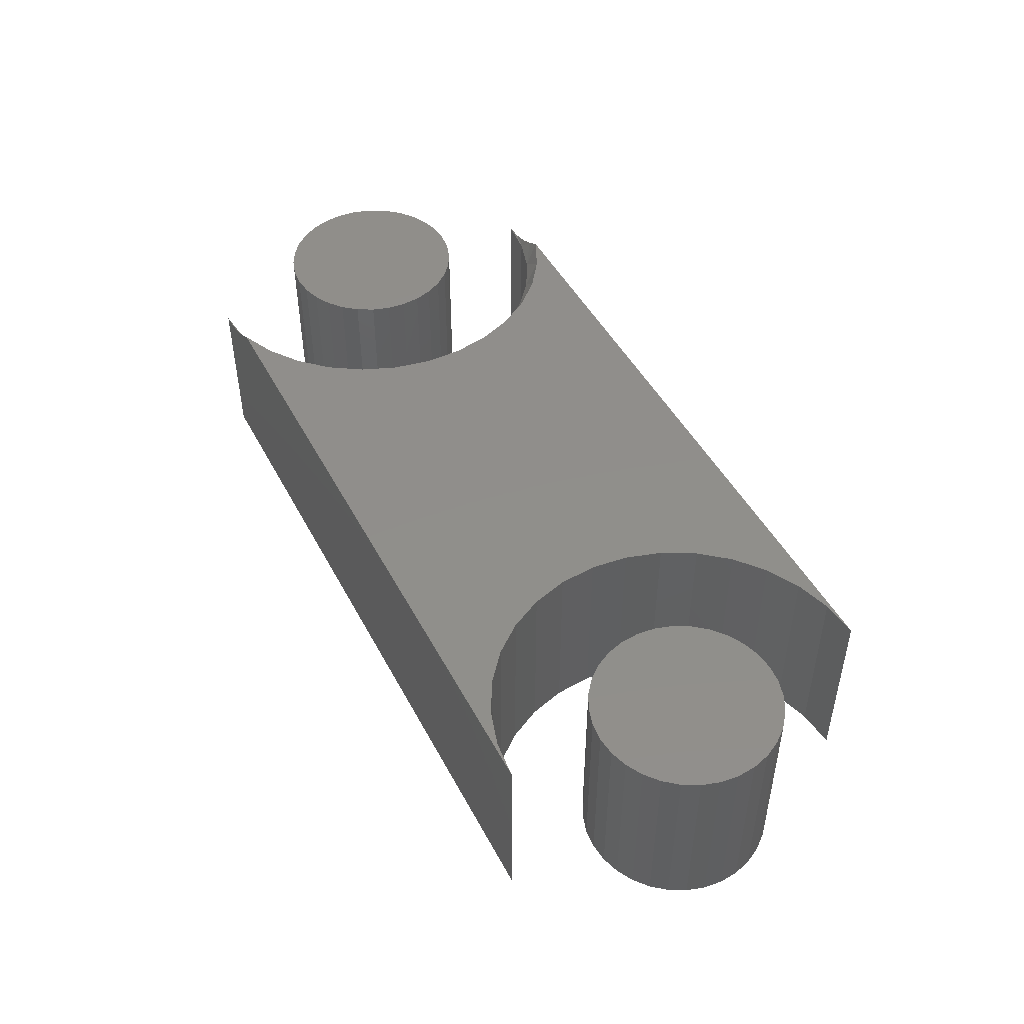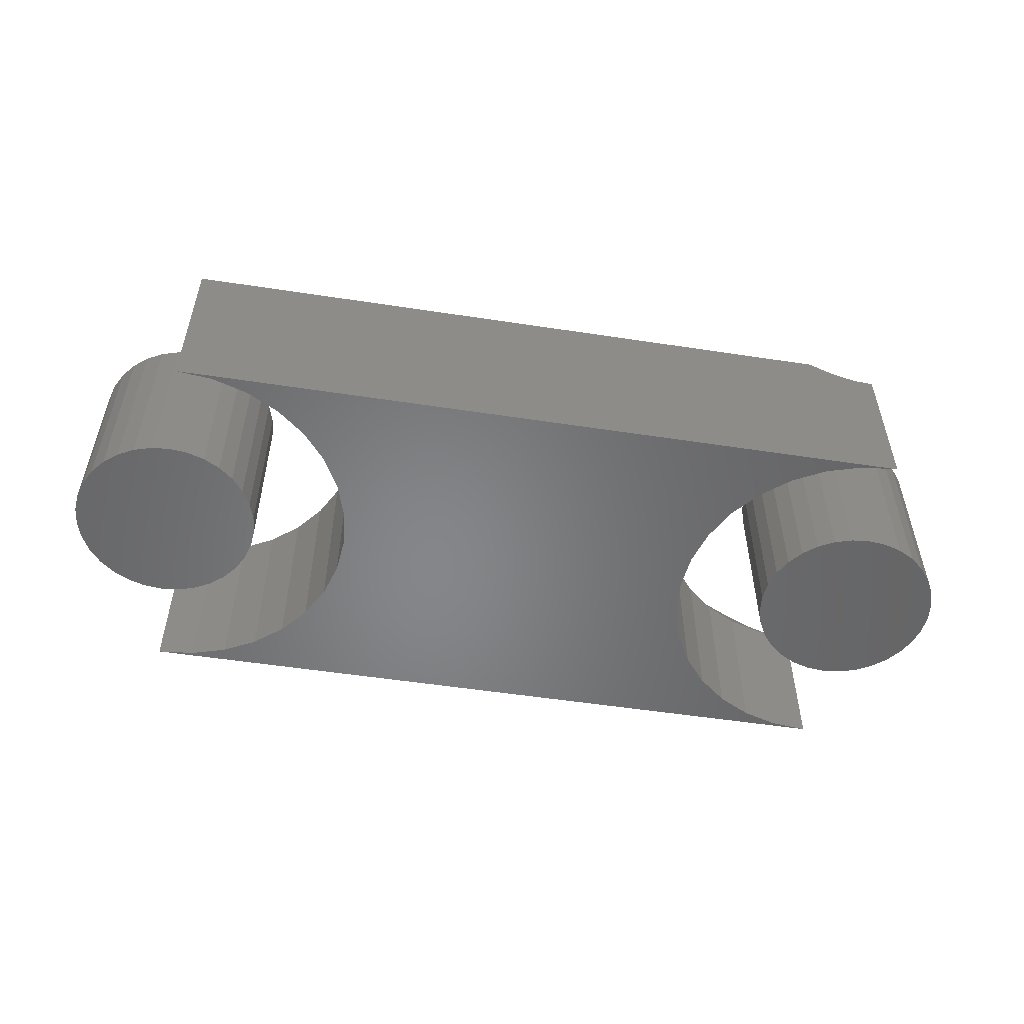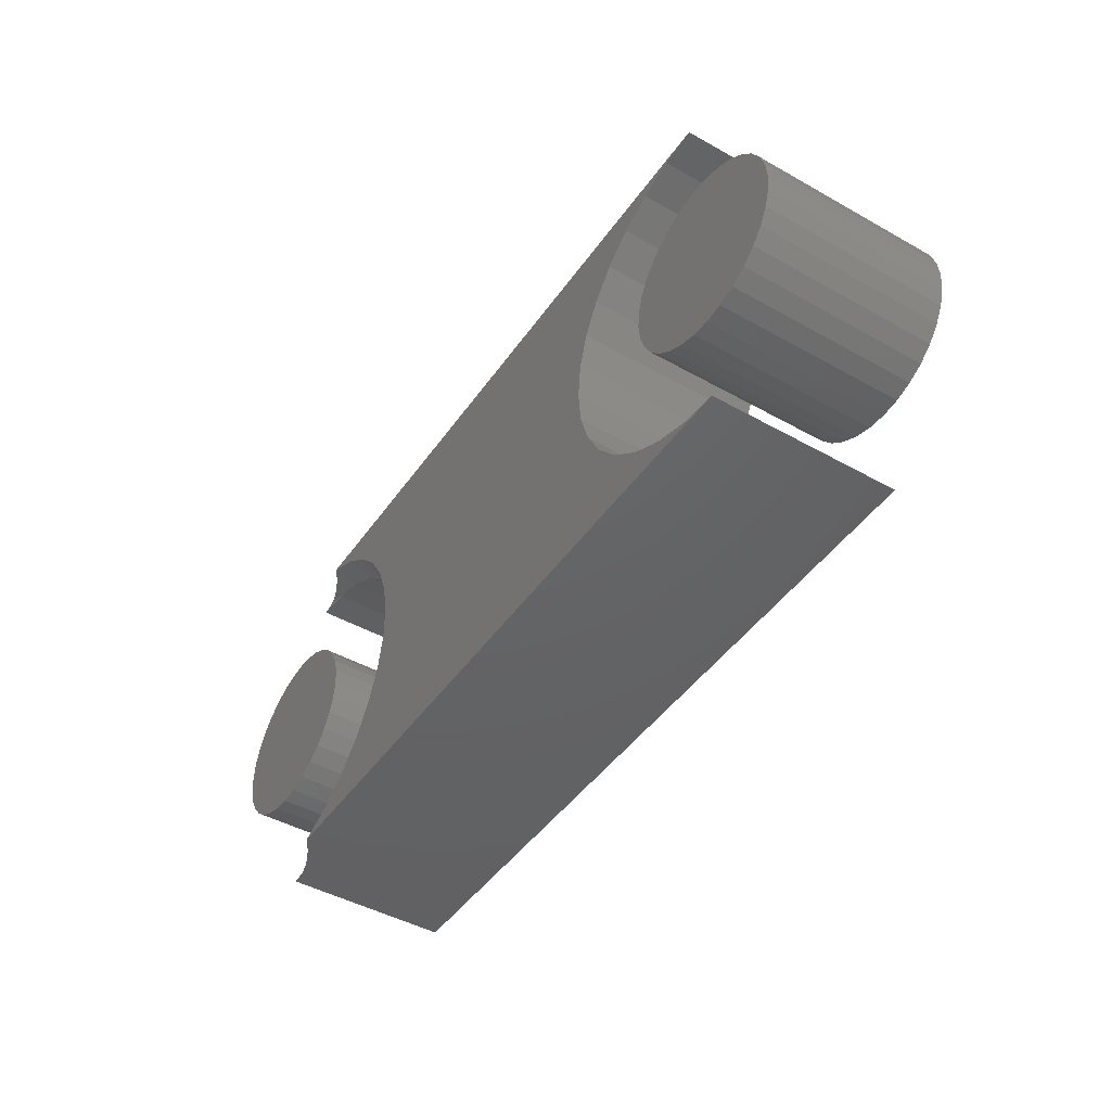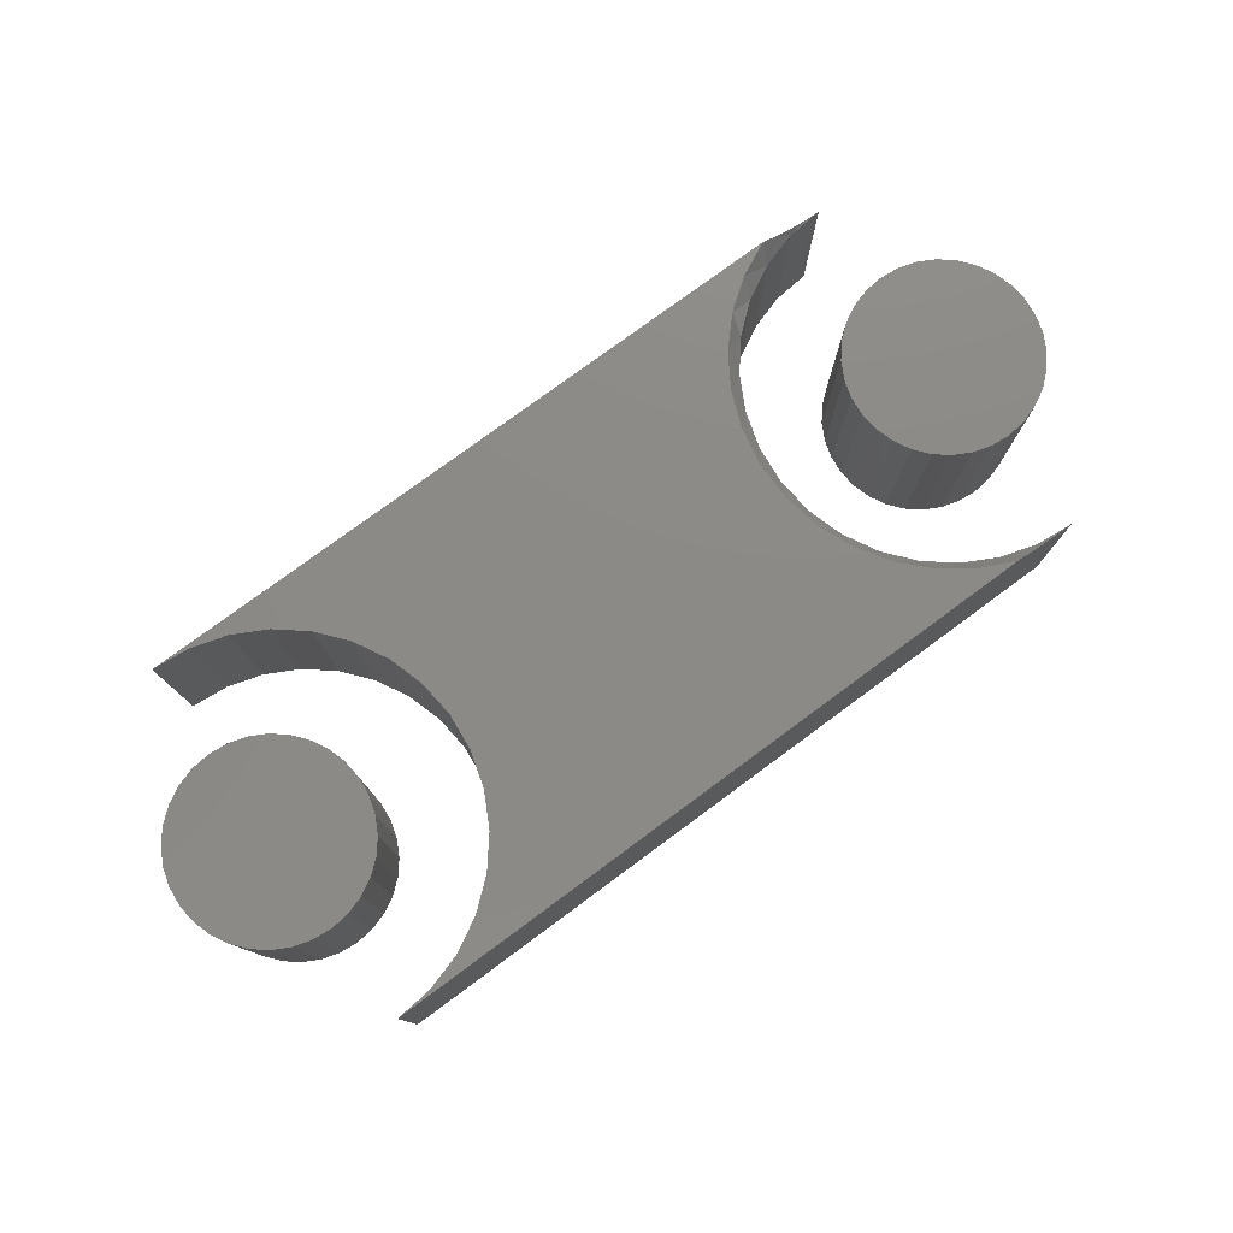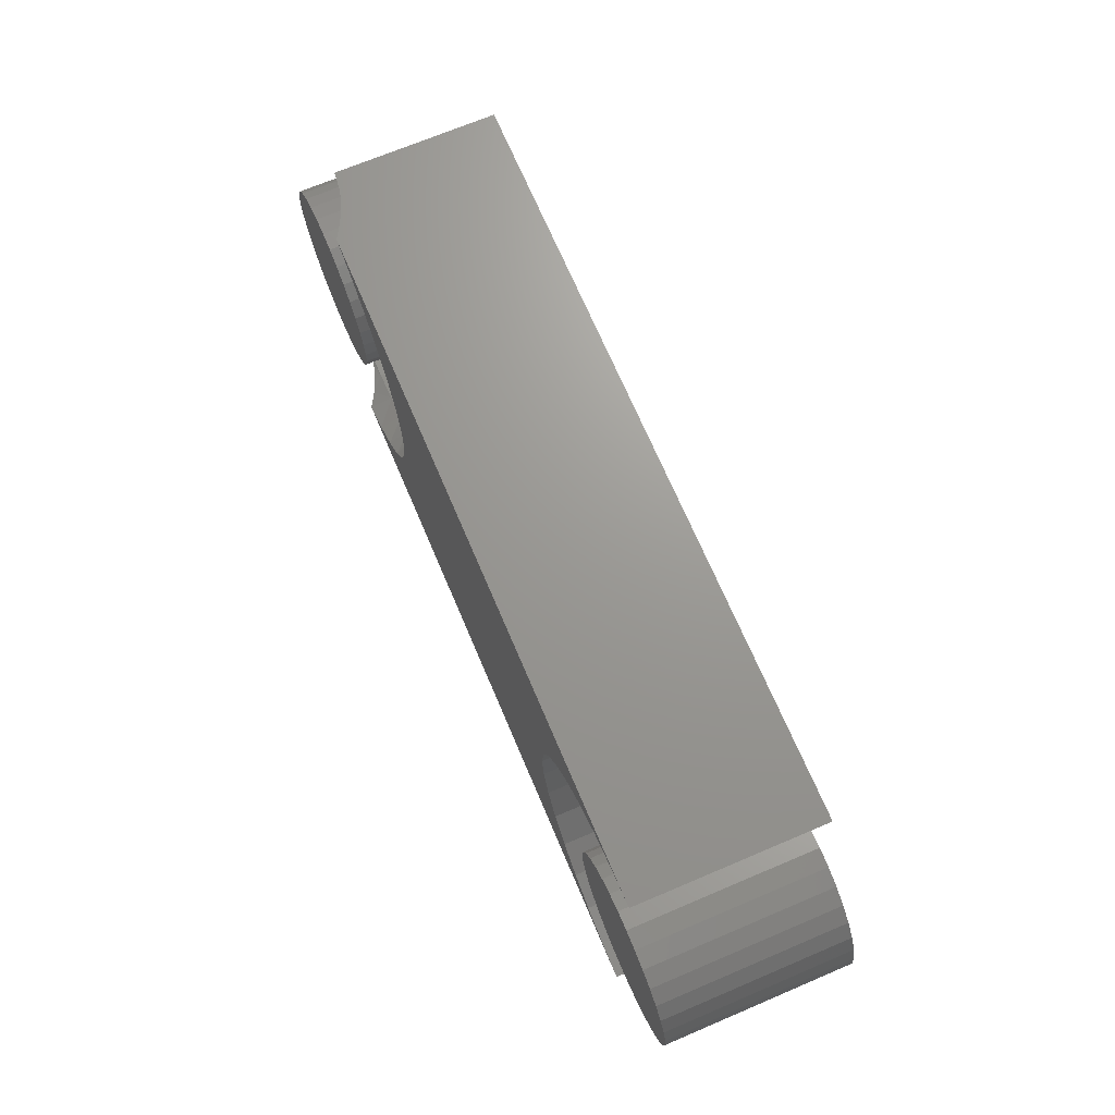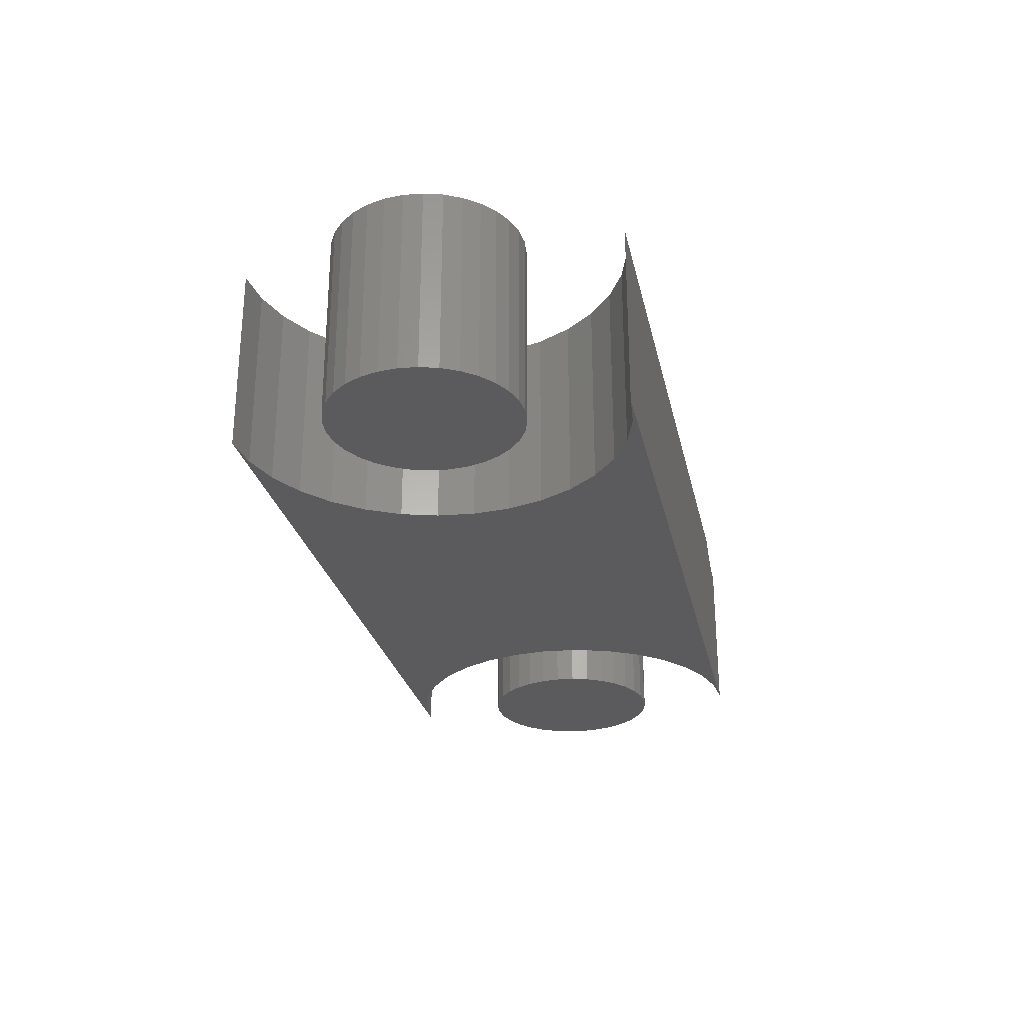
<metadata>
{"format":"stl","ext":"stl","renderer":"f3d","projection":"perspective","resolution":1024,"background":"white","views":[{"elev":47.4,"azim":63.1,"up":"+Z"},{"elev":-53.1,"azim":170.7,"up":"+Z"},{"elev":-45.5,"azim":57.1,"up":"+Y"},{"elev":77.6,"azim":143.6,"up":"+Z"},{"elev":69.8,"azim":67.0,"up":"+Y"},{"elev":-27.1,"azim":102.1,"up":"+Z"}]}
</metadata>
<code>
# stl→obj: 218 verts, 424 faces
v 0.614 0.1869 0.125
v 0.6386 0.1869 0.125
v 0.6263 0.1882 0.125
v 0.6021 0.1834 0.125
v 0.6505 0.1834 0.125
v 0.5912 0.1775 0.125
v 0.6614 0.1775 0.125
v 0.5817 0.1697 0.125
v 0.671 0.1697 0.125
v 0.5738 0.1601 0.125
v 0.6788 0.1601 0.125
v 0.6788 0.08991 0.125
v 0.5817 0.08034 0.125
v 0.671 0.08034 0.125
v 0.5912 0.07249 0.125
v 0.6614 0.07249 0.125
v 0.6021 0.06665 0.125
v 0.6505 0.06665 0.125
v 0.614 0.06306 0.125
v 0.6386 0.06306 0.125
v 0.6263 0.06184 0.125
v 0.6847 0.1492 0.125
v 0.568 0.1492 0.125
v 0.6883 0.1373 0.125
v 0.5644 0.1373 0.125
v 0.6895 0.125 0.125
v 0.5632 0.125 0.125
v 0.6883 0.1127 0.125
v 0.5644 0.1127 0.125
v 0.6847 0.1008 0.125
v 0.568 0.1008 0.125
v 0.5738 0.08991 0.125
v 0.6263 0.1882 0
v 0.6386 0.1869 0
v 0.614 0.1869 0
v 0.6021 0.1834 0
v 0.6505 0.1834 0
v 0.5912 0.1775 0
v 0.6614 0.1775 0
v 0.5817 0.1697 0
v 0.671 0.1697 0
v 0.5738 0.1601 0
v 0.6788 0.1601 0
v 0.671 0.08034 0
v 0.5817 0.08034 0
v 0.6788 0.08991 0
v 0.5912 0.07249 0
v 0.6614 0.07249 0
v 0.6021 0.06665 0
v 0.6505 0.06665 0
v 0.614 0.06306 0
v 0.6386 0.06306 0
v 0.6263 0.06184 0
v 0.5738 0.08991 0
v 0.568 0.1008 0
v 0.6847 0.1008 0
v 0.5644 0.1127 0
v 0.6883 0.1127 0
v 0.5632 0.125 0
v 0.6895 0.125 0
v 0.5644 0.1373 0
v 0.6883 0.1373 0
v 0.568 0.1492 0
v 0.6847 0.1492 0
v 0.1701 0 0.125
v 0.625 0 0.125
v 0.6004 0.002427 0.125
v 0.5767 0.009615 0.125
v 0.193 0.01072 0.125
v 0.1701 0.2526 0.125
v 0.193 0.2419 0.125
v 0.5767 0.243 0.125
v 0.6004 0.2502 0.125
v 0.625 0.2526 0.125
v 0.5548 0.2313 0.125
v 0.2135 0.2271 0.125
v 0.5357 0.2156 0.125
v 0.2309 0.2087 0.125
v 0.52 0.1965 0.125
v 0.2444 0.1873 0.125
v 0.5083 0.1747 0.125
v 0.2538 0.1638 0.125
v 0.5011 0.151 0.125
v 0.2585 0.139 0.125
v 0.4987 0.1263 0.125
v 0.2585 0.1137 0.125
v 0.5011 0.1017 0.125
v 0.5083 0.07798 0.125
v 0.2538 0.08882 0.125
v 0.52 0.05614 0.125
v 0.2444 0.0653 0.125
v 0.5357 0.037 0.125
v 0.2309 0.04396 0.125
v 0.5548 0.02129 0.125
v 0.2135 0.02555 0.125
v 0.2513 0.1263 0
v 0.2489 0.151 0.1094
v 0.2489 0.151 0
v 0.2417 0.1747 0.1094
v 0.2417 0.1747 0
v 0.23 0.1965 0.1094
v 0.23 0.1965 0
v 0.2143 0.2156 0.1094
v 0.2143 0.2156 0
v 0.1952 0.2313 0.1094
v 0.1952 0.2313 0
v 0.1733 0.243 0.1094
v 0.1733 0.243 0
v 0.1496 0.2502 0.1094
v 0.1496 0.2502 0
v 0.125 0.2526 0.1094
v 0.125 0.2526 0
v 0.2513 0.1263 0.1094
v 0.2489 0.1017 0
v 0.2489 0.1017 0.1094
v 0.2417 0.07798 0
v 0.2417 0.07798 0.1094
v 0.23 0.05614 0
v 0.23 0.05614 0.1094
v 0.2143 0.037 0
v 0.2143 0.037 0.1094
v 0.1952 0.02129 0
v 0.1952 0.02129 0.1094
v 0.1733 0.009615 0
v 0.1733 0.009615 0.1094
v 0.1496 0.002427 0
v 0.1496 0.002427 0.1094
v 0.125 0 0
v 0.125 0 0.1094
v 0.1363 0.2526 0.1104
v 0.1429 0.2526 0.1119
v 0.1495 0.2526 0.1141
v 0.1596 0.2526 0.1187
v 0.625 0.2526 0
v 0.625 0 0
v 0.1596 0 0.1187
v 0.1495 0 0.1141
v 0.1429 0 0.1119
v 0.1363 0 0.1104
v 0.6004 0.2502 0
v 0.6004 0.002427 0
v 0.5767 0.243 0
v 0.5767 0.009615 0
v 0.5548 0.02129 0
v 0.5357 0.037 0
v 0.52 0.05614 0
v 0.5083 0.07798 0
v 0.5011 0.1017 0
v 0.4987 0.1263 0
v 0.5011 0.151 0
v 0.5083 0.1747 0
v 0.52 0.1965 0
v 0.5357 0.2156 0
v 0.5548 0.2313 0
v 0.114 0.1869 0.125
v 0.1386 0.1869 0.125
v 0.1263 0.1882 0.125
v 0.1021 0.1834 0.125
v 0.1505 0.1834 0.125
v 0.09123 0.1775 0.125
v 0.1614 0.1775 0.125
v 0.08166 0.1697 0.125
v 0.171 0.1697 0.125
v 0.0738 0.1601 0.125
v 0.1788 0.1601 0.125
v 0.1788 0.08991 0.125
v 0.08166 0.08034 0.125
v 0.171 0.08034 0.125
v 0.09123 0.07249 0.125
v 0.1614 0.07249 0.125
v 0.1021 0.06665 0.125
v 0.1505 0.06665 0.125
v 0.114 0.06306 0.125
v 0.1386 0.06306 0.125
v 0.1263 0.06184 0.125
v 0.1847 0.1492 0.125
v 0.06797 0.1492 0.125
v 0.1883 0.1373 0.125
v 0.06437 0.1373 0.125
v 0.1895 0.125 0.125
v 0.06316 0.125 0.125
v 0.1883 0.1127 0.125
v 0.06437 0.1127 0.125
v 0.1847 0.1008 0.125
v 0.06797 0.1008 0.125
v 0.0738 0.08991 0.125
v 0.1263 0.1882 0
v 0.1386 0.1869 0
v 0.114 0.1869 0
v 0.1021 0.1834 0
v 0.1505 0.1834 0
v 0.09123 0.1775 0
v 0.1614 0.1775 0
v 0.08166 0.1697 0
v 0.171 0.1697 0
v 0.0738 0.1601 0
v 0.1788 0.1601 0
v 0.171 0.08034 0
v 0.08166 0.08034 0
v 0.1788 0.08991 0
v 0.09123 0.07249 0
v 0.1614 0.07249 0
v 0.1021 0.06665 0
v 0.1505 0.06665 0
v 0.114 0.06306 0
v 0.1386 0.06306 0
v 0.1263 0.06184 0
v 0.0738 0.08991 0
v 0.06797 0.1008 0
v 0.1847 0.1008 0
v 0.06437 0.1127 0
v 0.1883 0.1127 0
v 0.06316 0.125 0
v 0.1895 0.125 0
v 0.06437 0.1373 0
v 0.1883 0.1373 0
v 0.06797 0.1492 0
v 0.1847 0.1492 0
f 1 2 3
f 2 1 4
f 2 4 5
f 5 4 6
f 5 6 7
f 7 6 8
f 7 8 9
f 9 8 10
f 9 10 11
f 12 13 14
f 14 13 15
f 14 15 16
f 16 15 17
f 16 17 18
f 18 17 19
f 18 19 20
f 20 19 21
f 11 10 22
f 22 10 23
f 22 23 24
f 24 23 25
f 24 25 26
f 26 25 27
f 26 27 28
f 28 27 29
f 28 29 30
f 30 29 31
f 30 31 12
f 12 31 32
f 12 32 13
f 33 34 35
f 36 35 34
f 37 36 34
f 38 36 37
f 39 38 37
f 40 38 39
f 41 40 39
f 42 40 41
f 43 42 41
f 44 45 46
f 47 45 44
f 48 47 44
f 49 47 48
f 50 49 48
f 51 49 50
f 52 51 50
f 53 51 52
f 45 54 46
f 46 54 55
f 46 55 56
f 56 55 57
f 56 57 58
f 58 57 59
f 58 59 60
f 60 59 61
f 60 61 62
f 62 61 63
f 62 63 64
f 64 63 42
f 64 42 43
f 60 26 58
f 58 26 28
f 58 28 56
f 56 28 30
f 56 30 46
f 46 30 12
f 46 12 44
f 44 12 14
f 44 14 48
f 48 14 16
f 48 16 50
f 50 16 18
f 50 18 52
f 52 18 20
f 52 20 53
f 53 20 21
f 53 21 51
f 51 21 19
f 51 19 49
f 49 19 17
f 49 17 47
f 47 17 15
f 47 15 45
f 45 15 13
f 45 13 54
f 54 13 32
f 54 32 55
f 55 32 31
f 55 31 57
f 57 31 29
f 57 29 59
f 59 29 27
f 59 27 61
f 61 27 25
f 61 25 63
f 63 25 23
f 63 23 42
f 42 23 10
f 42 10 40
f 40 10 8
f 40 8 38
f 38 8 6
f 38 6 36
f 36 6 4
f 36 4 35
f 35 4 1
f 35 1 33
f 33 1 3
f 33 3 34
f 34 3 2
f 34 2 37
f 37 2 5
f 37 5 39
f 39 5 7
f 39 7 41
f 41 7 9
f 41 9 43
f 43 9 11
f 43 11 64
f 64 11 22
f 64 22 62
f 62 22 24
f 62 24 60
f 60 24 26
f 65 66 67
f 65 67 68
f 65 68 69
f 70 71 72
f 70 72 73
f 70 73 74
f 72 71 75
f 75 71 76
f 75 76 77
f 77 76 78
f 77 78 79
f 79 78 80
f 79 80 81
f 81 80 82
f 81 82 83
f 83 82 84
f 83 84 85
f 85 84 86
f 85 86 87
f 87 86 88
f 88 86 89
f 88 89 90
f 90 89 91
f 90 91 92
f 92 91 93
f 92 93 94
f 94 93 95
f 94 95 68
f 68 95 69
f 96 97 98
f 98 97 99
f 98 99 100
f 100 99 101
f 100 101 102
f 102 101 103
f 102 103 104
f 104 103 105
f 104 105 106
f 106 105 107
f 106 107 108
f 108 107 109
f 108 109 110
f 110 109 111
f 110 111 112
f 97 96 113
f 113 96 114
f 113 114 115
f 115 114 116
f 115 116 117
f 117 116 118
f 117 118 119
f 119 118 120
f 119 120 121
f 121 120 122
f 121 122 123
f 123 122 124
f 123 124 125
f 125 124 126
f 125 126 127
f 127 126 128
f 127 128 129
f 112 111 130
f 112 130 131
f 112 131 132
f 112 132 133
f 112 133 70
f 112 70 74
f 112 74 134
f 128 135 66
f 128 66 65
f 128 65 136
f 128 136 137
f 128 137 138
f 128 138 139
f 128 139 129
f 133 107 70
f 107 71 70
f 69 125 65
f 125 136 65
f 123 125 69
f 121 123 95
f 123 69 95
f 119 121 93
f 121 95 93
f 117 119 91
f 119 93 91
f 115 117 89
f 117 91 89
f 86 84 113
f 115 86 113
f 115 89 86
f 84 82 97
f 113 84 97
f 82 80 99
f 97 82 99
f 80 78 101
f 99 80 101
f 78 76 103
f 101 78 103
f 76 71 105
f 103 76 105
f 105 71 107
f 131 130 109
f 132 131 109
f 109 133 132
f 107 133 109
f 109 130 111
f 127 129 139
f 127 139 138
f 127 138 137
f 127 137 136
f 127 136 125
f 140 110 134
f 110 112 134
f 126 141 128
f 141 135 128
f 108 110 140
f 142 108 140
f 141 126 143
f 126 124 143
f 143 124 122
f 143 122 144
f 144 122 120
f 144 120 145
f 145 120 118
f 145 118 146
f 146 118 116
f 146 116 147
f 147 116 114
f 147 114 148
f 148 114 96
f 148 96 149
f 149 96 98
f 149 98 150
f 150 98 100
f 150 100 151
f 151 100 102
f 151 102 152
f 152 102 104
f 152 104 153
f 153 104 106
f 153 106 154
f 154 106 108
f 154 108 142
f 149 87 148
f 148 87 88
f 148 88 147
f 147 88 90
f 147 90 146
f 146 90 92
f 146 92 145
f 145 92 94
f 145 94 144
f 144 94 68
f 144 68 143
f 143 68 67
f 143 67 141
f 141 67 66
f 141 66 135
f 87 149 85
f 85 149 150
f 85 150 83
f 83 150 151
f 83 151 81
f 81 151 152
f 81 152 79
f 79 152 153
f 79 153 77
f 77 153 154
f 77 154 75
f 75 154 142
f 75 142 72
f 72 142 140
f 72 140 73
f 73 140 134
f 73 134 74
f 155 156 157
f 156 155 158
f 156 158 159
f 159 158 160
f 159 160 161
f 161 160 162
f 161 162 163
f 163 162 164
f 163 164 165
f 166 167 168
f 168 167 169
f 168 169 170
f 170 169 171
f 170 171 172
f 172 171 173
f 172 173 174
f 174 173 175
f 165 164 176
f 176 164 177
f 176 177 178
f 178 177 179
f 178 179 180
f 180 179 181
f 180 181 182
f 182 181 183
f 182 183 184
f 184 183 185
f 184 185 166
f 166 185 186
f 166 186 167
f 187 188 189
f 190 189 188
f 191 190 188
f 192 190 191
f 193 192 191
f 194 192 193
f 195 194 193
f 196 194 195
f 197 196 195
f 198 199 200
f 201 199 198
f 202 201 198
f 203 201 202
f 204 203 202
f 205 203 204
f 206 205 204
f 207 205 206
f 199 208 200
f 200 208 209
f 200 209 210
f 210 209 211
f 210 211 212
f 212 211 213
f 212 213 214
f 214 213 215
f 214 215 216
f 216 215 217
f 216 217 218
f 218 217 196
f 218 196 197
f 214 180 212
f 212 180 182
f 212 182 210
f 210 182 184
f 210 184 200
f 200 184 166
f 200 166 198
f 198 166 168
f 198 168 202
f 202 168 170
f 202 170 204
f 204 170 172
f 204 172 206
f 206 172 174
f 206 174 207
f 207 174 175
f 207 175 205
f 205 175 173
f 205 173 203
f 203 173 171
f 203 171 201
f 201 171 169
f 201 169 199
f 199 169 167
f 199 167 208
f 208 167 186
f 208 186 209
f 209 186 185
f 209 185 211
f 211 185 183
f 211 183 213
f 213 183 181
f 213 181 215
f 215 181 179
f 215 179 217
f 217 179 177
f 217 177 196
f 196 177 164
f 196 164 194
f 194 164 162
f 194 162 192
f 192 162 160
f 192 160 190
f 190 160 158
f 190 158 189
f 189 158 155
f 189 155 187
f 187 155 157
f 187 157 188
f 188 157 156
f 188 156 191
f 191 156 159
f 191 159 193
f 193 159 161
f 193 161 195
f 195 161 163
f 195 163 197
f 197 163 165
f 197 165 218
f 218 165 176
f 218 176 216
f 216 176 178
f 216 178 214
f 214 178 180

</code>
